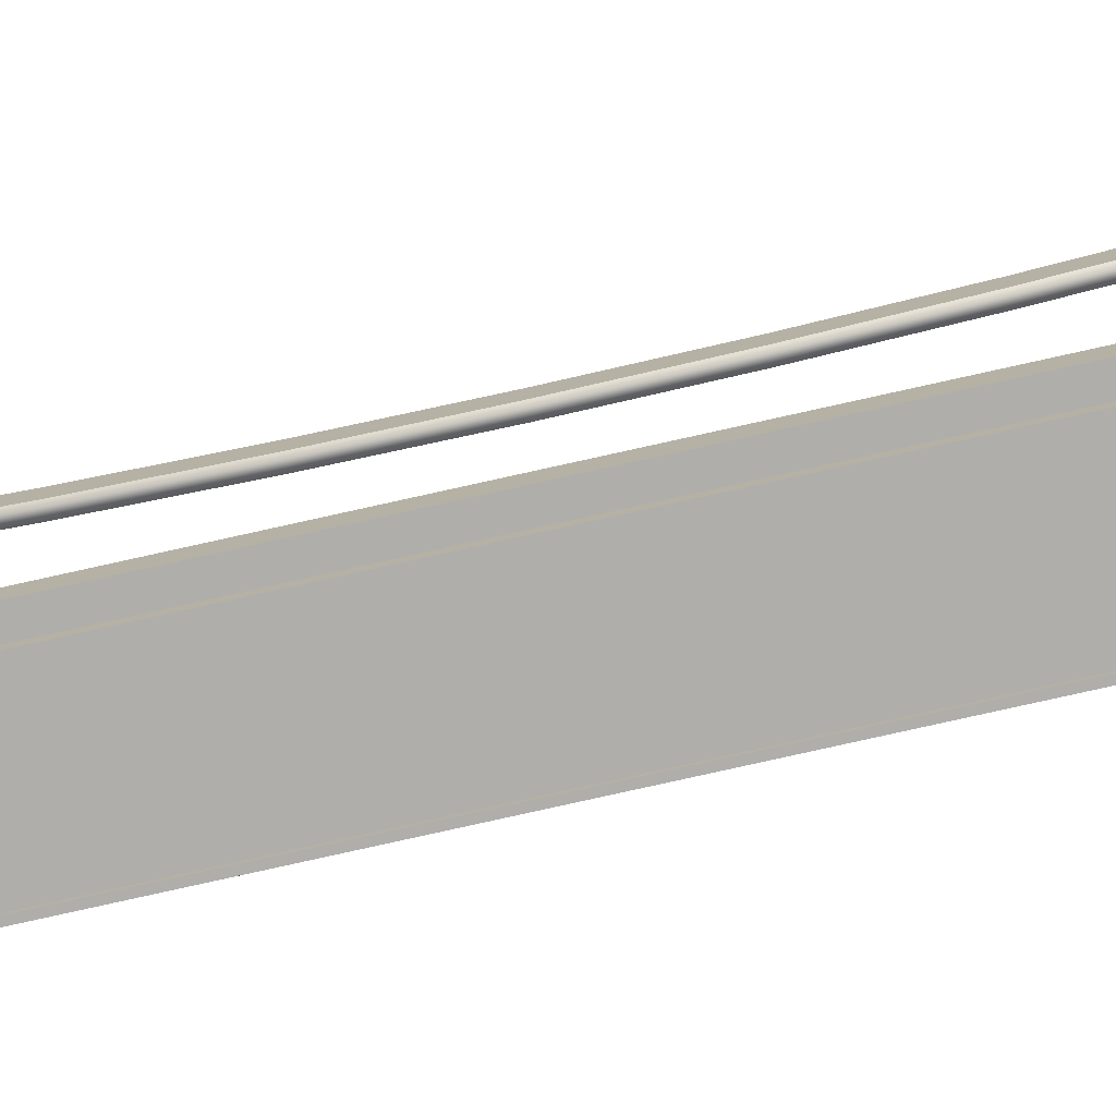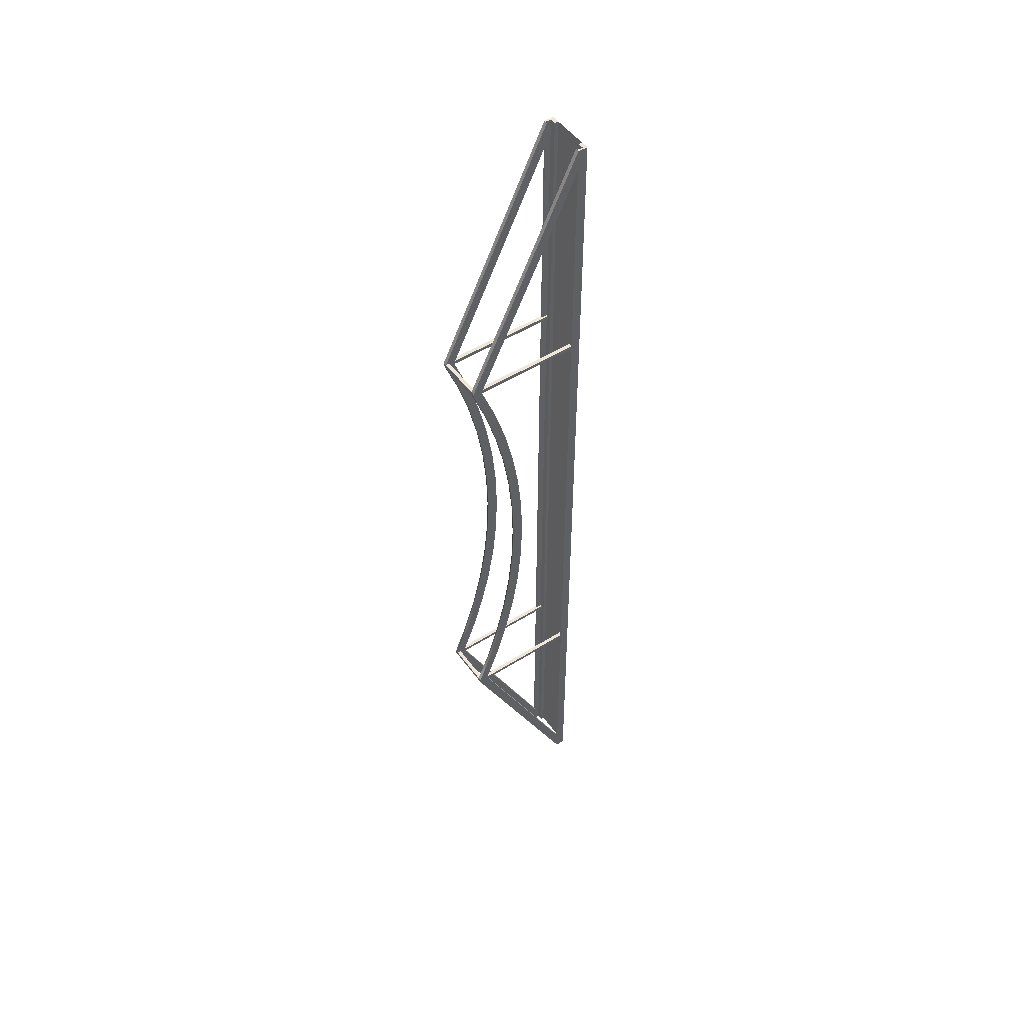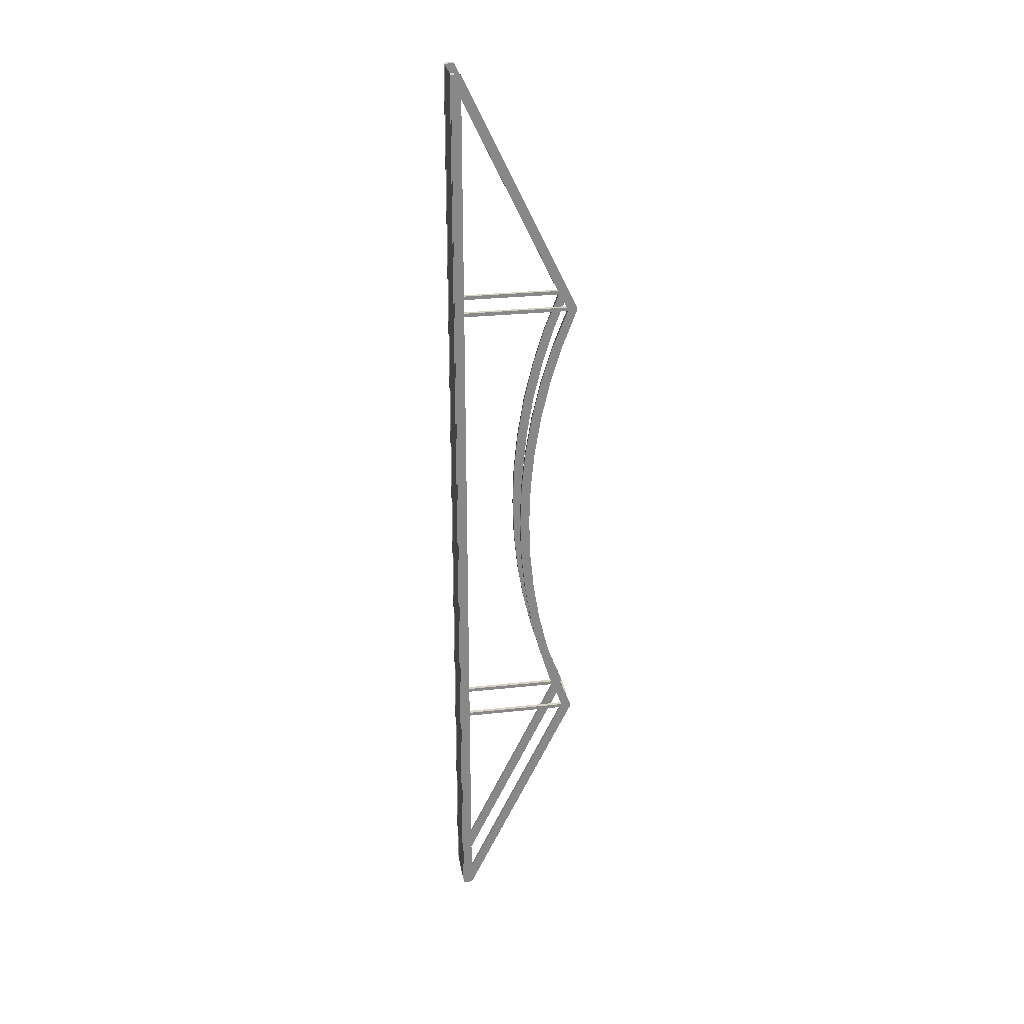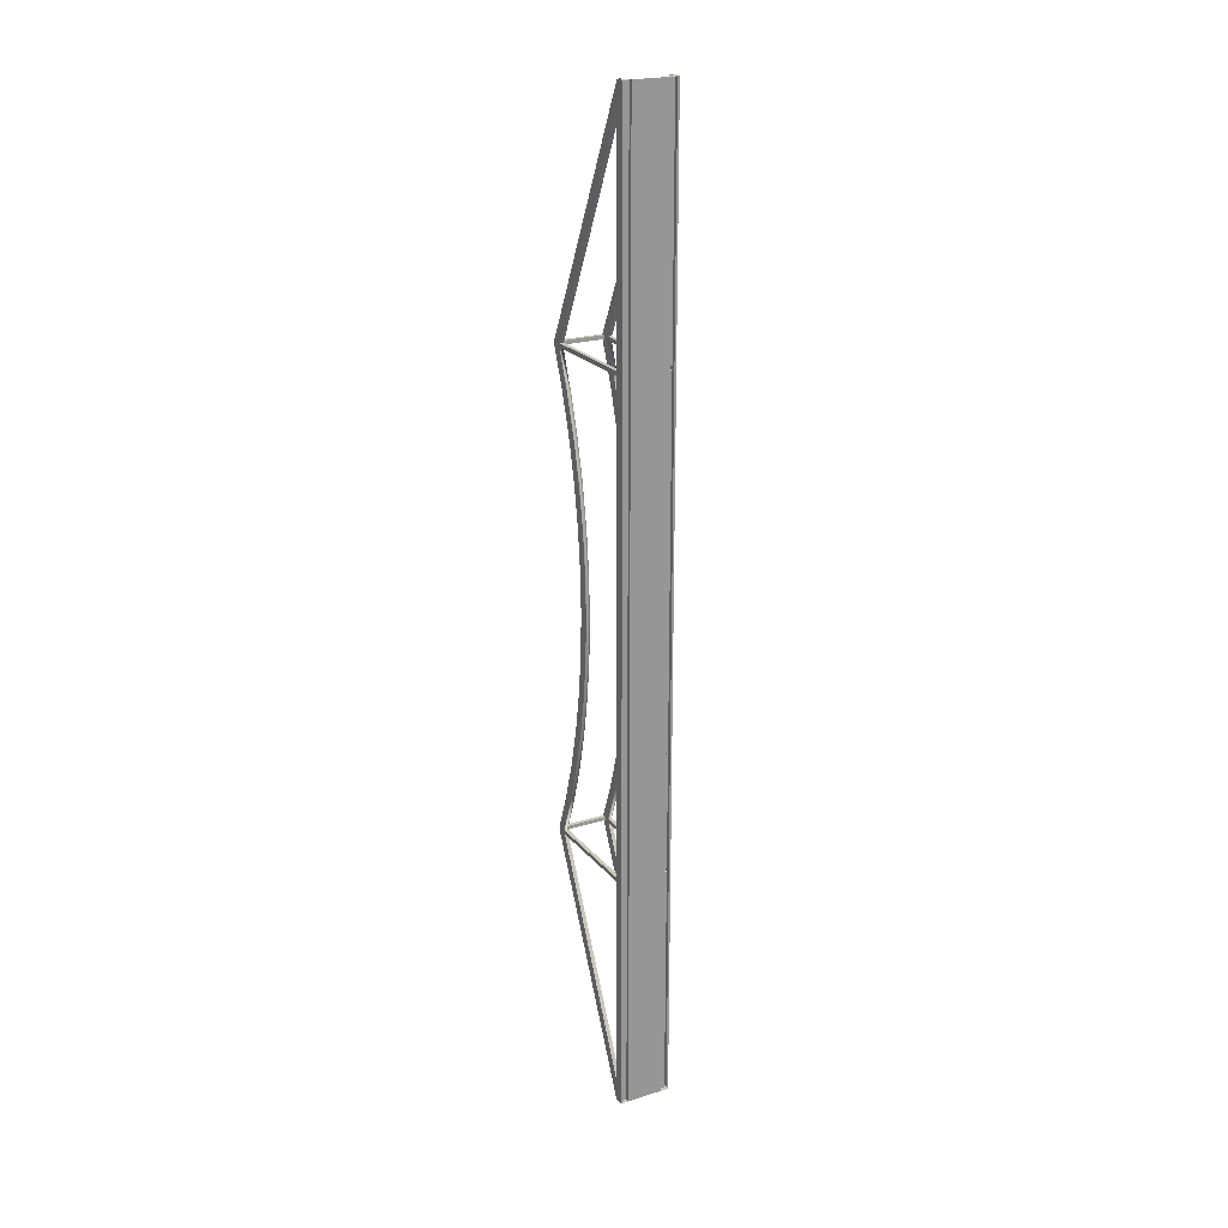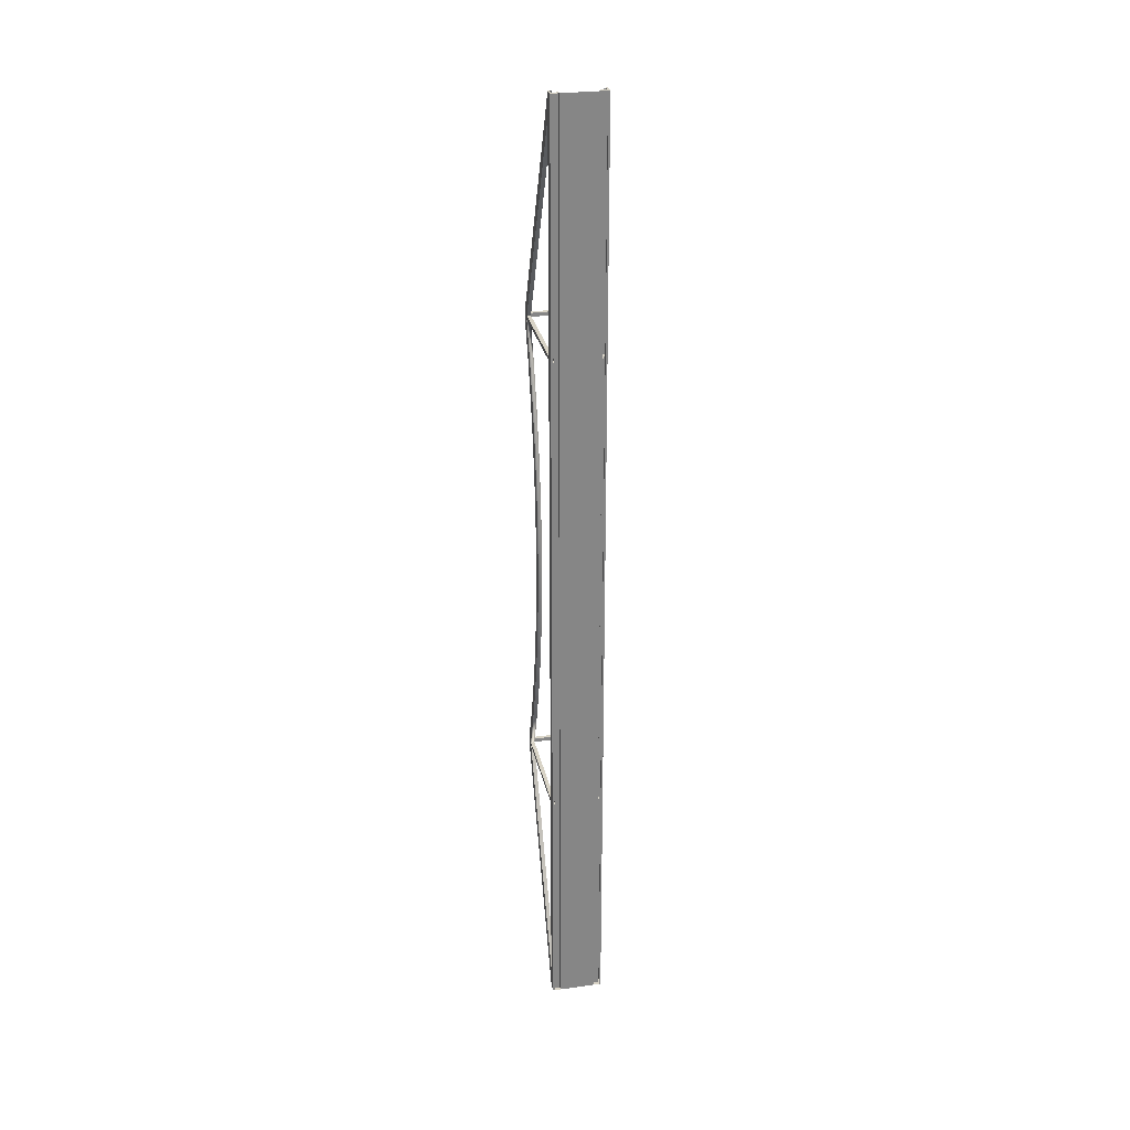
<metadata>
{"format":"obj","ext":"obj","renderer":"f3d","projection":"perspective","resolution":1024,"background":"white","views":[{"elev":-77.6,"azim":-77.4,"up":"+Y"},{"elev":50.0,"azim":-124.6,"up":"+Z"},{"elev":27.7,"azim":80.5,"up":"+Z"},{"elev":22.1,"azim":-28.4,"up":"+Z"},{"elev":28.1,"azim":-11.8,"up":"+Z"}]}
</metadata>
<code>
o Sketchup
v 1.56 0 0
v 3.44 0 -50
v 1.56 0 -50
v 3.44 0 0
v 1.25 0 -50
v 1.15 0 0
v 1.15 0 -50
v 1.25 0 -48.75
v 1.25 0 0
v 3.85 0 -50
v 3.75 0 -48.75
v 3.75 0 -50
v 3.85 0 0
v 3.75 0 0
v 3.85 0 -25
v 1.56 0.2 0
v 1.25 0.2 -12.4
v 1.25 0.2 0
v 1.35 0.2 -12.4
v 1.35 0.2 -12.6
v 1.35 0.2 -37.4
v 1.35 0.2 -37.6
v 1.56 0.2 -50
v 1.25 0.2 -37.6
v 1.25 0.2 -50
v 1.25 0.2 -48.75
v 1.25 0.2 -37.4
v 1.25 0.2 -12.6
v 3.44 0.2 0
v 3.65 0.2 -12.4
v 3.44 0.2 -50
v 3.75 0.2 0
v 3.75 0.2 -12.4
v 3.75 0.2 -12.6
v 3.65 0.2 -37.4
v 3.65 0.2 -12.6
v 3.75 0.2 -37.4
v 3.75 0.2 -37.6
v 3.75 0.2 -48.75
v 3.65 0.2 -37.6
v 3.75 0.2 -50
v 3.85 0.5 0
v 3.75 0.5 0
v 3.75 0.5 -1.148
v 3.75 0.5 -12.4
v 1.15 0.5 -50
v 1.25 0.5 -50
v 1.15 6.5 -12.6
v 1.15 6.3 -12.4
v 1.15 6.5 -12.4
v 1.15 0.5 -12.4
v 1.15 6.5 -37.6
v 1.15 6.3 -37.4
v 1.15 6.5 -37.4
v 1.15 6 -37.4
v 1.15 0.5 -37.4
v 1.15 0.5 -1.148
v 1.15 0.5 0
v 1.15 0.5 -12.6
v 1.15 6.3 -12.6
v 1.15 6 -12.6
v 1.15 0.5 -37.6
v 1.15 5.945 -37.6
v 1.15 0.5 -48.85
v 1.15 5.945 -12.4
v 1.25 0.5 0
v 1.25 0.5 -37.6
v 1.25 0.5 -48.85
v 3.85 0.5 -1.148
v 3.85 0.5 -12.4
v 3.85 0.5 -12.6
v 3.85 5.945 -12.4
v 3.85 6.5 -12.4
v 3.85 0.5 -25
v 3.85 6.5 -12.6
v 3.85 6 -12.6
v 3.75 6 -12.6
v 3.65 6.3 -12.6
v 3.65 6 -12.6
v 3.75 6.5 -12.6
v 3.65 6.5 -12.6
v 3.65 6.3 -12.4
v 3.65 5.945 -12.4
v 3.75 5.945 -12.4
v 3.75 0.5 -37.4
v 3.75 0.5 -12.6
v 3.85 0.5 -37.4
v 3.65 6.3 -37.6
v 3.65 6 -37.4
v 3.65 6.3 -37.4
v 3.65 5.945 -37.6
v 3.75 6 -37.4
v 1.25 0.5 -12.6
v 1.25 0.5 -37.4
v 1.25 0.5 -1.148
v 1.35 6.5 -12.6
v 1.35 6.3 -12.6
v 1.35 5.945 -12.4
v 1.25 0.5 -12.4
v 1.25 5.945 -12.4
v 1.25 6.5 -12.4
v 1.25 6.5 -12.6
v 1.35 6.5 -12.4
v 3.65 6.5 -12.4
v 1.25 6 -12.6
v 3.75 6.5 -12.4
v 3.85 6 -37.4
v 1.35 5.945 -37.6
v 1.25 5.945 -37.6
v 1.35 6 -37.4
v 1.25 6.5 -37.4
v 1.25 6 -37.4
v 1.35 6.3 -37.4
v 1.35 6.5 -37.4
v 1.25 6.5 -37.6
v 1.35 6.5 -37.6
v 3.65 6.5 -37.6
v 3.65 6.5 -37.4
v 1.35 6.3 -12.4
v 1.35 6 -12.6
v 1.35 6.3 -37.6
v 3.85 5.243 -14.58
v 3.85 5.743 -14.58
v 3.85 4.619 -16.61
v 3.85 5.119 -16.61
v 3.85 4.131 -18.68
v 3.85 4.631 -18.68
v 3.85 3.781 -20.77
v 3.85 4.281 -20.77
v 3.85 3.57 -22.88
v 3.85 4.07 -22.88
v 3.85 3.5 -25
v 3.85 4 -25
v 3.85 3.57 -27.12
v 3.85 4.07 -27.12
v 3.85 3.781 -29.23
v 3.85 4.281 -29.23
v 3.85 4.131 -31.32
v 3.85 4.631 -31.32
v 3.85 4.619 -33.39
v 3.85 5.119 -33.39
v 3.85 5.243 -35.42
v 3.85 5.743 -35.42
v 3.85 6.5 -37.4
v 3.65 5.743 -14.58
v 3.65 5.243 -14.58
v 3.65 5.119 -16.61
v 3.65 4.619 -16.61
v 3.65 4.631 -18.68
v 3.65 4.131 -18.68
v 3.65 4.281 -20.77
v 3.65 3.781 -20.77
v 3.65 4.07 -22.88
v 3.65 3.57 -22.88
v 3.65 4 -25
v 3.65 3.5 -25
v 3.65 4.07 -27.12
v 3.65 3.57 -27.12
v 3.65 4.281 -29.23
v 3.65 3.781 -29.23
v 3.65 4.631 -31.32
v 3.65 4.131 -31.32
v 3.65 5.119 -33.39
v 3.65 4.619 -33.39
v 3.65 5.743 -35.42
v 3.65 5.243 -35.42
v 3.75 6.5 -37.4
v 1.15 5.743 -14.58
v 1.15 5.243 -14.58
v 1.15 5.119 -16.61
v 1.15 4.619 -16.61
v 1.15 4.631 -18.68
v 1.15 4.131 -18.68
v 1.15 4.281 -20.77
v 1.15 3.781 -20.77
v 1.15 4.07 -22.88
v 1.15 3.57 -22.88
v 1.15 4 -25
v 1.15 3.5 -25
v 1.15 4.07 -27.12
v 1.15 3.57 -27.12
v 1.15 4.281 -29.23
v 1.15 3.781 -29.23
v 1.15 4.631 -31.32
v 1.15 4.131 -31.32
v 1.15 5.119 -33.39
v 1.15 4.619 -33.39
v 1.15 5.743 -35.42
v 1.15 5.243 -35.42
v 1.35 5.743 -14.58
v 1.35 5.119 -16.61
v 1.35 4.631 -18.68
v 1.35 5.743 -35.42
v 1.35 4.281 -29.23
v 1.35 4.631 -31.32
v 1.35 4.07 -27.12
v 1.35 5.119 -33.39
v 1.35 4 -25
v 1.35 4.07 -22.88
v 1.35 4.281 -20.77
v 1.35 5.243 -14.58
v 1.35 4.619 -16.61
v 1.35 4.131 -18.68
v 1.35 3.781 -20.77
v 1.35 3.57 -22.88
v 1.35 3.5 -25
v 1.35 3.57 -27.12
v 1.35 3.781 -29.23
v 1.35 4.131 -31.32
v 1.35 4.619 -33.39
v 1.35 5.243 -35.42
v 1.35 0.5 -48.85
v 1.35 0.5 -50
v 3.85 0.5 -50
v 3.75 0.5 -50
v 3.85 0.5 -37.6
v 3.85 0.5 -48.85
v 3.85 6.5 -37.6
v 3.85 5.945 -37.6
v 3.85 6.3 -37.6
v 3.75 0.5 -48.85
v 3.75 0.5 -37.6
v 3.75 5.945 -37.6
v 3.75 6.5 -37.6
v 3.65 0.5 -50
v 3.65 0.5 -48.85
v 3.65 0.5 -1.148
v 3.65 0.5 0
v 1.35 0.5 -1.148
v 1.35 0.5 0
f 5 6 7
f 6 5 8
f 6 8 9
f 10 11 12
f 11 13 14
f 13 11 10
f 13 10 15
f 16 17 18
f 17 16 19
f 19 16 20
f 20 16 21
f 21 16 22
f 22 16 23
f 24 25 26
f 25 24 22
f 25 22 23
f 20 27 28
f 27 20 21
f 1 16 9
f 9 16 18
f 1 3 16
f 16 3 23
f 25 3 5
f 3 25 23
f 29 30 31
f 30 29 32
f 30 32 33
f 34 35 36
f 35 34 37
f 38 39 40
f 31 40 41
f 40 31 30
f 40 30 36
f 40 36 35
f 41 40 39
f 31 12 2
f 12 31 41
f 31 4 29
f 4 31 2
f 32 4 14
f 4 32 29
f 42 14 13
f 14 42 32
f 32 42 43
f 44 32 43
f 32 44 33
f 33 44 45
f 46 5 7
f 5 46 25
f 25 46 47
f 18 6 9
f 6 18 58
f 58 18 66
f 26 67 24
f 67 26 68
f 68 26 25
f 68 25 47
f 42 44 43
f 44 42 69
f 77 78 79
f 78 77 80
f 78 80 81
f 71 85 86
f 85 71 87
f 87 71 74
f 85 34 86
f 34 85 37
f 68 46 64
f 46 68 47
f 27 93 28
f 93 27 94
f 93 56 59
f 56 93 94
f 66 57 58
f 57 66 95
f 17 66 18
f 66 17 95
f 95 17 99
f 80 76 77
f 76 80 75
f 90 92 89
f 92 90 167
f 167 90 118
f 107 167 92
f 167 107 144
f 115 63 109
f 63 115 52
f 67 64 62
f 64 67 68
f 213 68 47
f 68 213 212
f 115 108 109
f 108 115 121
f 121 115 116
f 41 10 12
f 10 41 214
f 214 41 215
f 221 214 215
f 214 221 217
f 221 38 222
f 38 221 39
f 39 221 41
f 41 221 215
f 222 217 221
f 217 222 216
f 224 219 223
f 219 224 220
f 220 224 218
f 88 223 91
f 223 88 224
f 224 88 117
f 106 72 84
f 72 106 73
f 44 228 227
f 228 44 43
f 106 83 84
f 83 106 82
f 82 106 104
f 69 45 44
f 45 69 70
f 119 100 98
f 100 119 101
f 101 119 103
f 101 65 100
f 65 101 49
f 49 101 50
f 57 99 51
f 99 57 95
f 1 2 3
f 2 1 4
f 48 49 50
f 49 48 51
f 52 53 54
f 53 52 55
f 55 52 56
f 57 6 58
f 6 57 7
f 7 57 51
f 7 51 59
f 59 51 48
f 59 48 60
f 59 60 61
f 7 59 56
f 7 56 62
f 62 56 52
f 62 52 63
f 7 62 64
f 7 64 46
f 51 65 49
f 13 69 42
f 69 13 15
f 69 15 70
f 70 15 71
f 70 71 72
f 72 71 73
f 71 15 74
f 71 75 73
f 75 71 76
f 82 30 83
f 30 82 36
f 36 82 78
f 36 78 79
f 45 30 33
f 30 45 83
f 83 45 84
f 88 89 90
f 89 88 35
f 35 88 40
f 40 88 91
f 85 35 37
f 35 85 89
f 89 85 92
f 96 78 97
f 78 96 81
f 98 17 19
f 17 98 99
f 99 98 100
f 101 48 50
f 48 101 102
f 102 101 103
f 102 103 96
f 96 103 104
f 96 104 81
f 100 51 99
f 51 100 65
f 60 105 61
f 105 60 102
f 102 60 48
f 106 81 104
f 81 106 80
f 80 106 73
f 80 73 75
f 72 45 70
f 45 72 84
f 107 85 87
f 85 107 92
f 67 22 24
f 22 67 108
f 108 67 109
f 110 111 112
f 111 110 113
f 111 113 114
f 111 52 54
f 52 111 115
f 115 111 114
f 115 114 116
f 116 114 117
f 117 114 118
f 111 55 112
f 55 111 53
f 53 111 54
f 63 67 62
f 67 63 109
f 19 119 98
f 119 19 20
f 119 20 97
f 97 20 120
f 78 119 97
f 119 78 82
f 22 110 21
f 110 22 113
f 113 22 121
f 121 22 108
f 88 113 121
f 113 88 90
f 122 75 76
f 75 122 123
f 123 122 124
f 123 124 125
f 125 124 126
f 125 126 127
f 127 126 128
f 127 128 129
f 129 128 130
f 129 130 131
f 131 130 132
f 131 132 133
f 133 132 134
f 133 134 135
f 135 134 136
f 135 136 137
f 137 136 138
f 137 138 139
f 139 138 140
f 139 140 141
f 141 140 142
f 141 142 143
f 143 142 107
f 143 107 144
f 145 78 81
f 78 145 79
f 79 145 146
f 146 145 147
f 146 147 148
f 148 147 149
f 148 149 150
f 150 149 151
f 150 151 152
f 152 151 153
f 152 153 154
f 154 153 155
f 154 155 156
f 156 155 157
f 156 157 158
f 158 157 159
f 158 159 160
f 160 159 161
f 160 161 162
f 162 161 163
f 162 163 164
f 164 163 165
f 164 165 166
f 166 165 118
f 166 118 89
f 89 118 90
f 122 79 146
f 79 122 77
f 77 122 76
f 124 146 148
f 146 124 122
f 126 148 150
f 148 126 124
f 128 150 152
f 150 128 126
f 130 152 154
f 152 130 128
f 132 154 156
f 154 132 130
f 134 156 158
f 156 134 132
f 136 158 160
f 158 136 134
f 138 160 162
f 160 138 136
f 140 162 164
f 162 140 138
f 142 164 166
f 164 142 140
f 92 166 89
f 166 92 142
f 142 92 107
f 143 118 165
f 118 143 167
f 167 143 144
f 141 165 163
f 165 141 143
f 139 163 161
f 163 139 141
f 137 161 159
f 161 137 139
f 135 159 157
f 159 135 137
f 133 157 155
f 157 133 135
f 131 155 153
f 155 131 133
f 129 153 151
f 153 129 131
f 127 151 149
f 151 127 129
f 125 149 147
f 149 125 127
f 123 147 145
f 147 123 125
f 81 123 145
f 123 81 80
f 123 80 75
f 79 34 36
f 34 79 86
f 86 79 77
f 77 71 86
f 71 77 76
f 168 60 48
f 60 168 61
f 61 168 169
f 169 168 170
f 169 170 171
f 171 170 172
f 171 172 173
f 173 172 174
f 173 174 175
f 175 174 176
f 175 176 177
f 177 176 178
f 177 178 179
f 179 178 180
f 179 180 181
f 181 180 182
f 181 182 183
f 183 182 184
f 183 184 185
f 185 184 186
f 185 186 187
f 187 186 188
f 187 188 189
f 189 188 54
f 189 54 55
f 55 54 53
f 102 168 48
f 168 102 190
f 190 102 96
f 191 172 170
f 172 191 192
f 193 54 188
f 54 193 111
f 111 193 114
f 194 184 182
f 184 194 195
f 190 170 168
f 170 190 191
f 196 182 180
f 182 196 194
f 195 186 184
f 186 195 197
f 198 180 178
f 180 198 196
f 199 178 176
f 178 199 198
f 200 176 174
f 176 200 199
f 192 174 172
f 174 192 200
f 201 97 120
f 97 201 96
f 96 201 190
f 190 201 202
f 190 202 191
f 191 202 203
f 191 203 192
f 192 203 204
f 192 204 200
f 200 204 205
f 200 205 199
f 199 205 206
f 199 206 198
f 198 206 207
f 198 207 196
f 196 207 208
f 196 208 194
f 194 208 209
f 194 209 195
f 195 209 210
f 195 210 197
f 197 210 211
f 197 211 193
f 193 211 110
f 193 110 114
f 114 110 113
f 197 188 186
f 188 197 193
f 102 120 105
f 120 102 97
f 97 102 96
f 118 113 90
f 113 118 114
f 46 63 52
f 63 46 64
f 212 121 108
f 121 212 116
f 116 212 213
f 68 63 64
f 63 68 109
f 109 68 212
f 109 212 108
f 115 46 52
f 46 115 47
f 47 115 116
f 47 116 213
f 116 88 121
f 88 116 117
f 10 74 15
f 74 10 87
f 87 10 216
f 87 216 107
f 107 216 144
f 216 10 217
f 217 10 214
f 216 218 144
f 218 216 219
f 218 219 220
f 91 38 40
f 38 91 222
f 222 91 223
f 167 117 118
f 117 167 224
f 224 167 144
f 224 144 218
f 223 216 222
f 216 223 219
f 224 225 117
f 225 224 215
f 215 224 214
f 214 224 218
f 221 91 226
f 91 221 223
f 223 221 217
f 223 217 219
f 217 220 219
f 220 217 218
f 218 217 214
f 225 88 117
f 88 225 91
f 91 225 226
f 69 73 42
f 73 69 72
f 104 227 228
f 227 104 83
f 83 104 82
f 84 227 83
f 227 84 44
f 44 84 69
f 69 84 72
f 228 106 104
f 106 228 43
f 106 43 42
f 106 42 73
f 229 103 230
f 103 229 98
f 103 98 119
f 50 57 58
f 57 50 65
f 65 50 49
f 66 50 58
f 50 66 101
f 101 66 230
f 101 230 103
f 100 57 65
f 57 100 95
f 95 100 229
f 229 100 98
f 104 119 82
f 119 104 103
f 207 179 181
f 179 207 206
f 201 61 169
f 61 201 105
f 105 201 120
f 112 189 55
f 189 112 211
f 211 112 110
f 202 169 171
f 169 202 201
f 203 171 173
f 171 203 202
f 209 183 185
f 183 209 208
f 208 181 183
f 181 208 207
f 210 185 187
f 185 210 209
f 205 175 177
f 175 205 204
f 204 173 175
f 173 204 203
f 211 187 189
f 187 211 210
f 206 177 179
f 177 206 205
f 112 56 94
f 56 112 55
f 93 20 28
f 20 93 120
f 120 93 105
f 61 93 59
f 93 61 105
f 110 27 21
f 27 110 94
f 94 110 112

</code>
